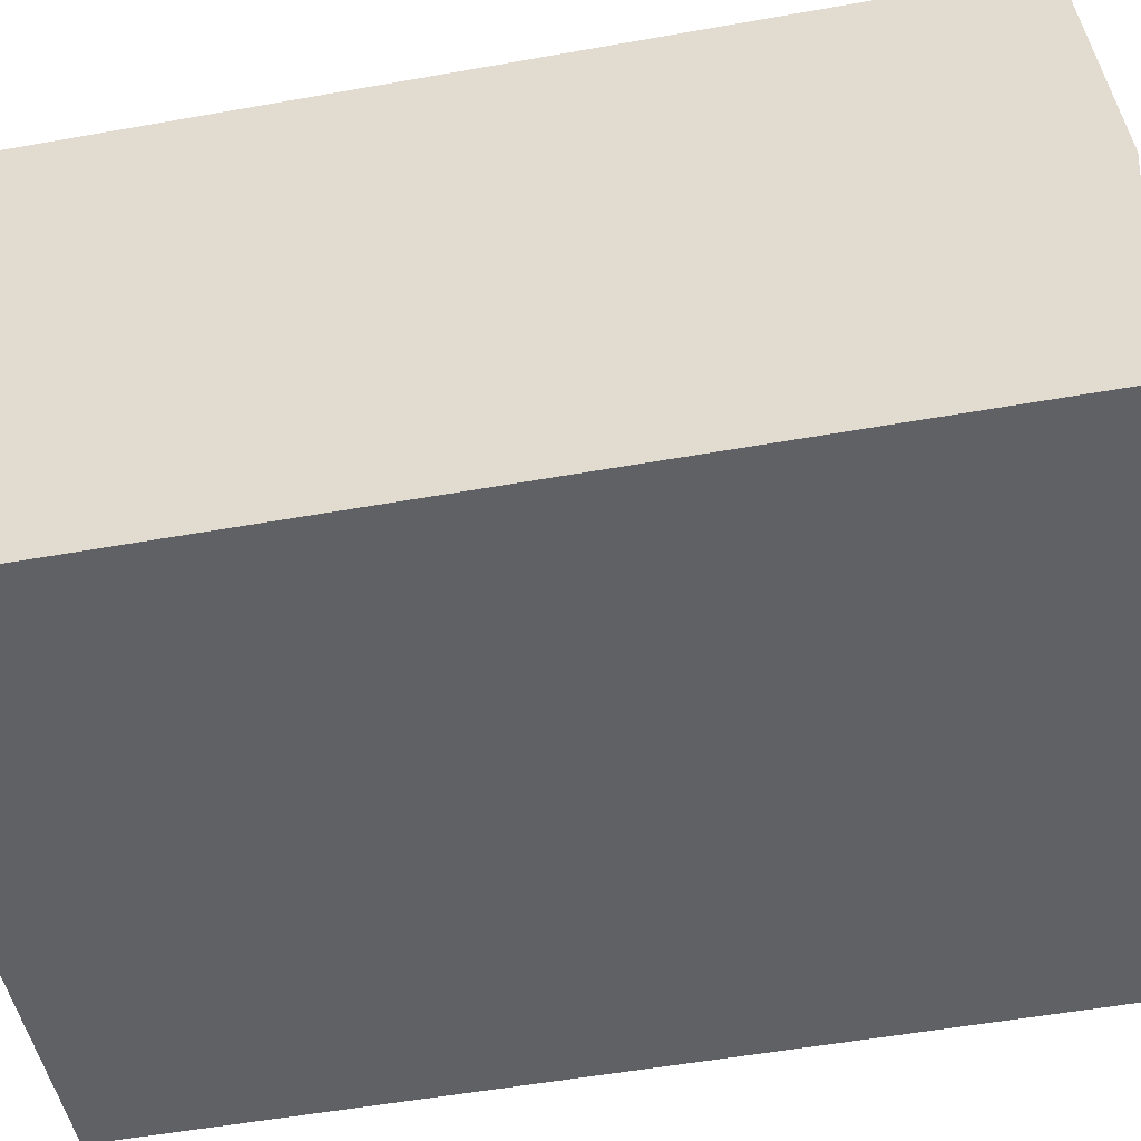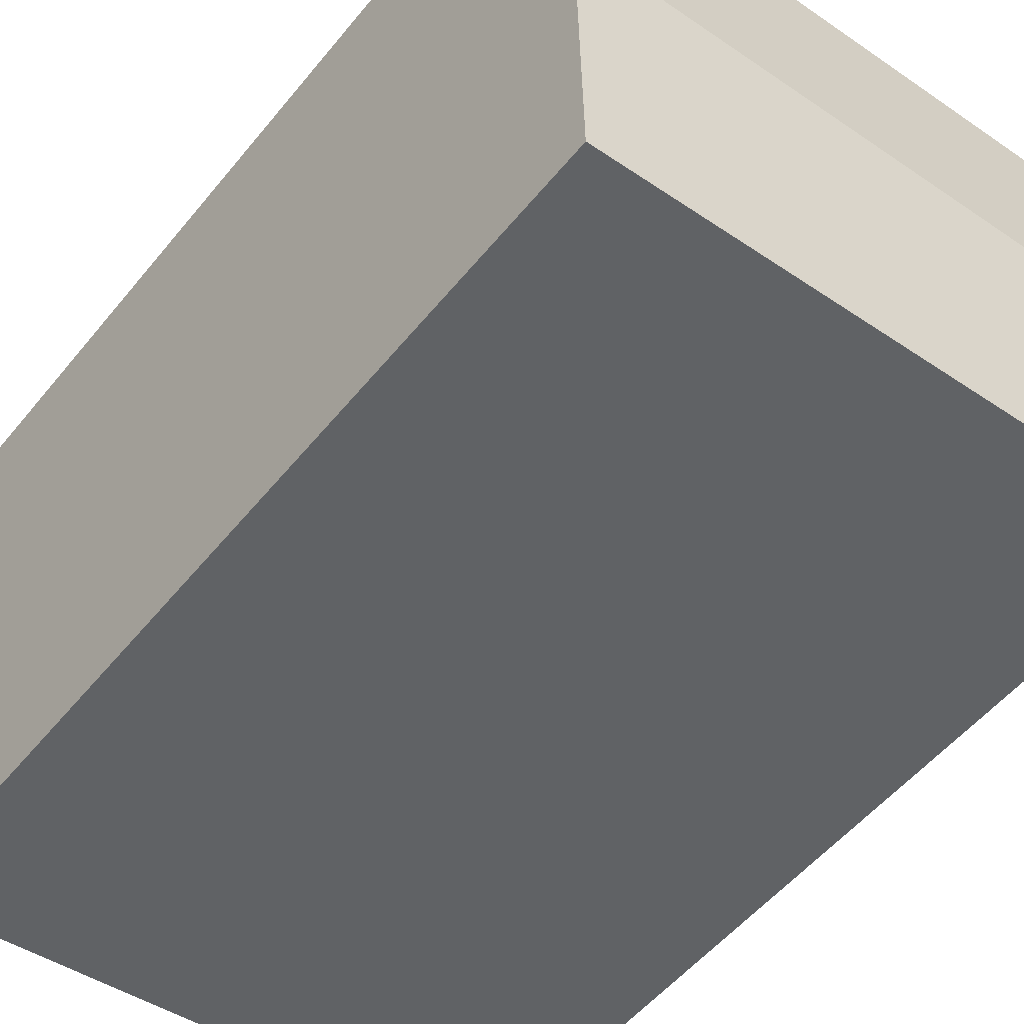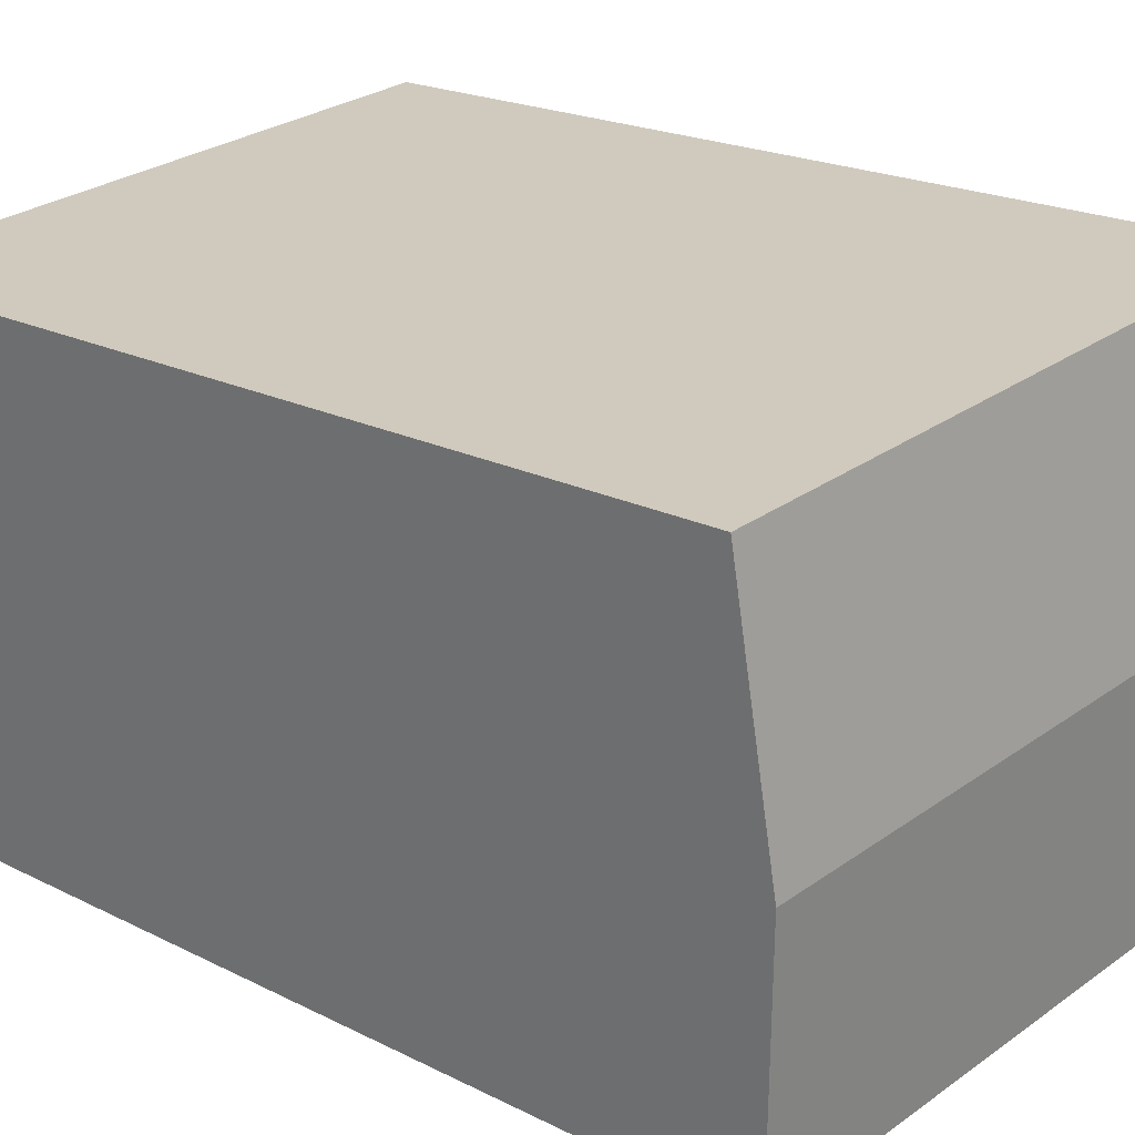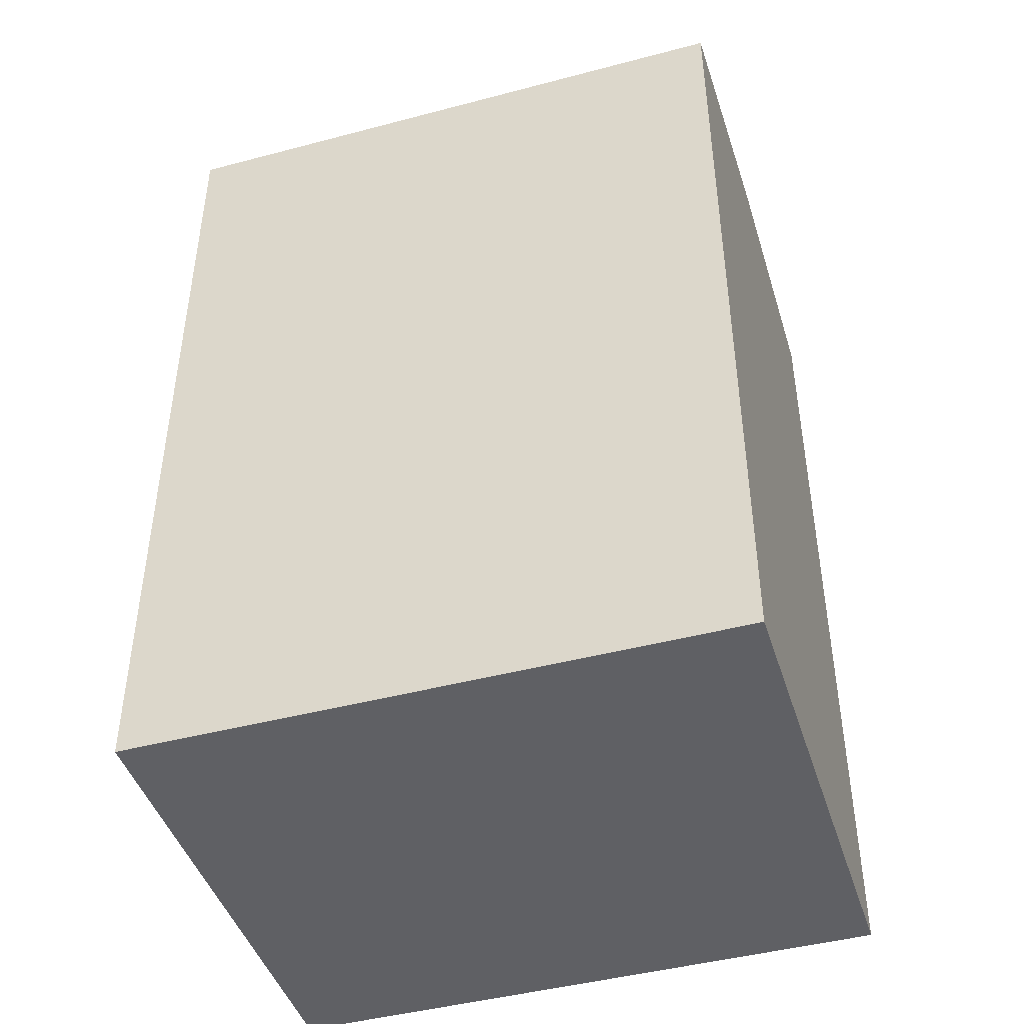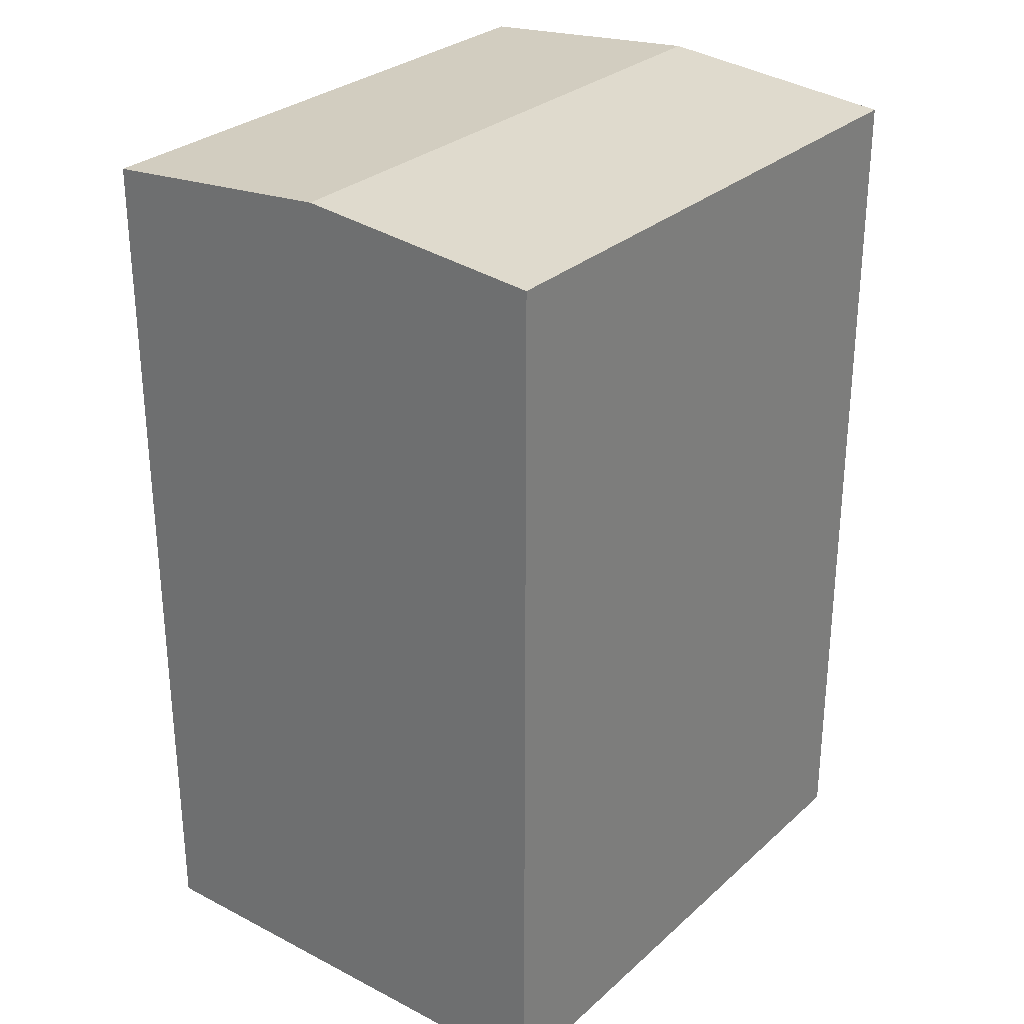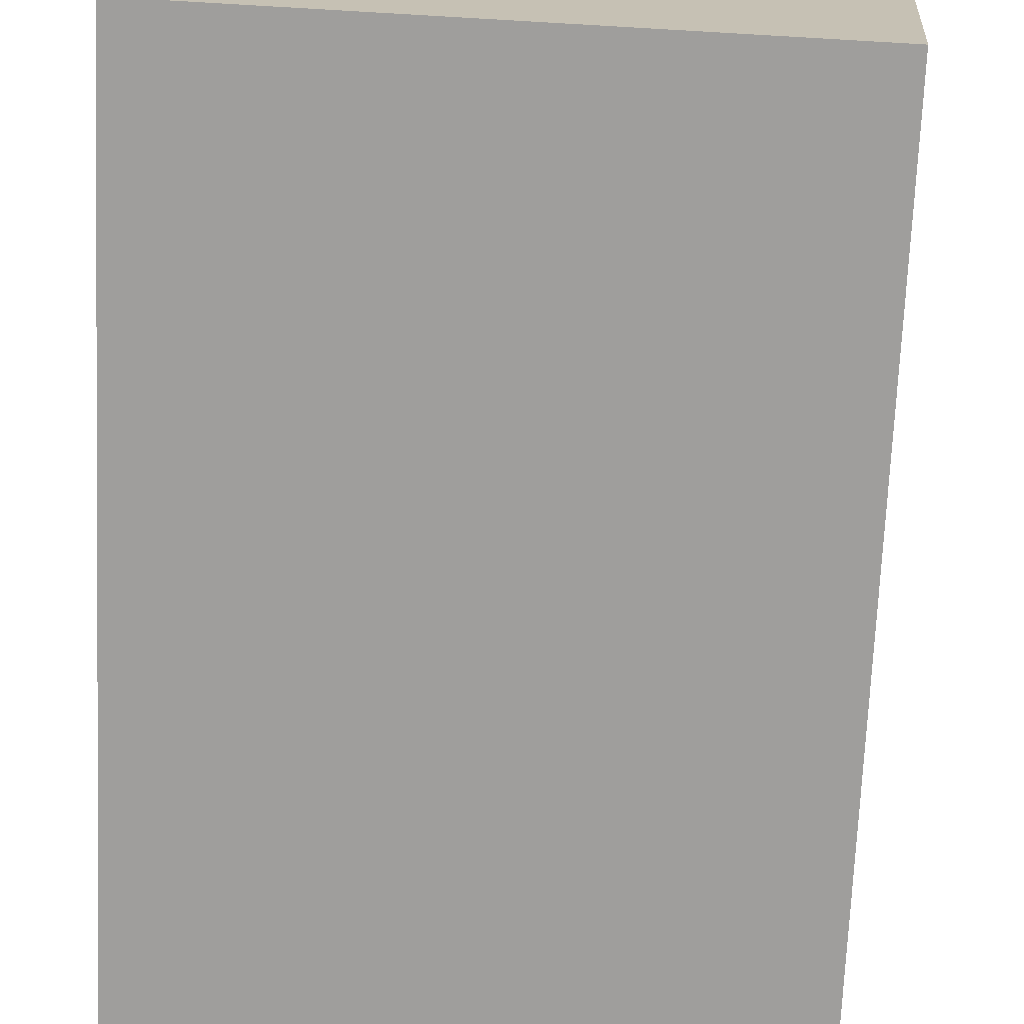
<metadata>
{"format":"obj","ext":"obj","renderer":"f3d","projection":"perspective","resolution":1024,"background":"white","views":[{"elev":-53.3,"azim":100.8,"up":"+Z"},{"elev":-53.6,"azim":141.8,"up":"+Z"},{"elev":20.1,"azim":132.9,"up":"+Z"},{"elev":-44.8,"azim":22.7,"up":"+Y"},{"elev":29.0,"azim":133.0,"up":"+Y"},{"elev":-71.7,"azim":-2.5,"up":"+Z"}]}
</metadata>
<code>
v  0 26.42 1.618e-15
v  18.61 27.09 5.595
v  17.92 26.42 -1.74
v  0.698 27.09 7.335
v  19.31 26.42 12.92
v  1.397 26.42 14.68
v  17.92 1.065e-16 -1.74
v  0 0 0
v  1.397 -8.987e-16 14.68
v  0.698 -4.491e-16 7.335
v  19.31 -7.912e-16 12.92
v  18.61 -3.426e-16 5.595
g defaultobject
f 1 2 3
f 2 1 4
f 4 5 2
f 5 4 6
f 7 1 3
f 1 7 8
f 8 4 1
f 4 8 6
f 6 8 9
f 9 8 10
f 6 11 5
f 11 6 9
f 2 7 3
f 7 2 5
f 7 5 12
f 12 5 11
f 10 11 9
f 11 10 8
f 11 8 7
f 11 7 12

</code>
